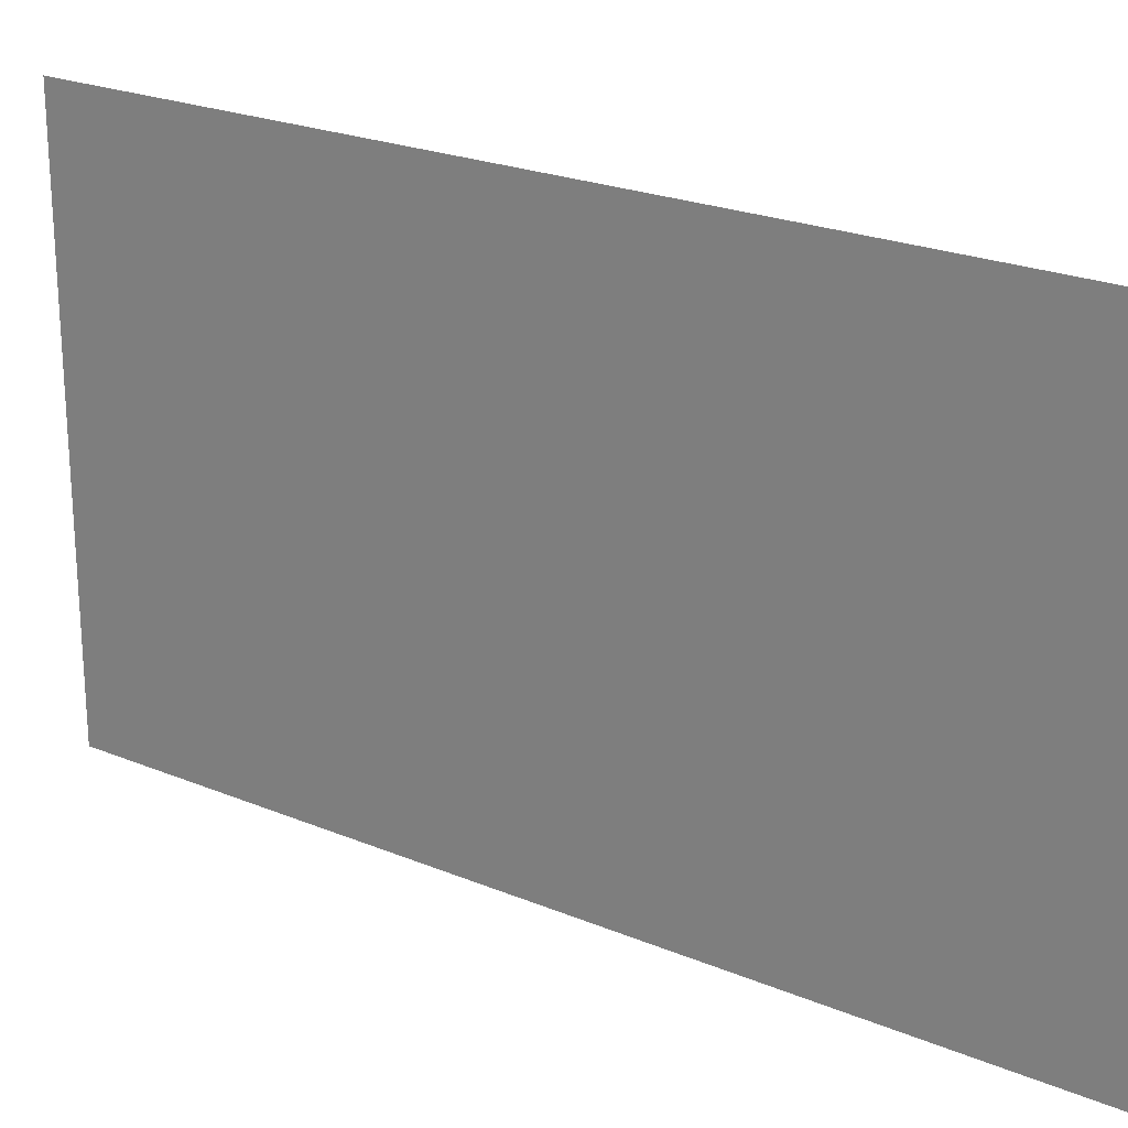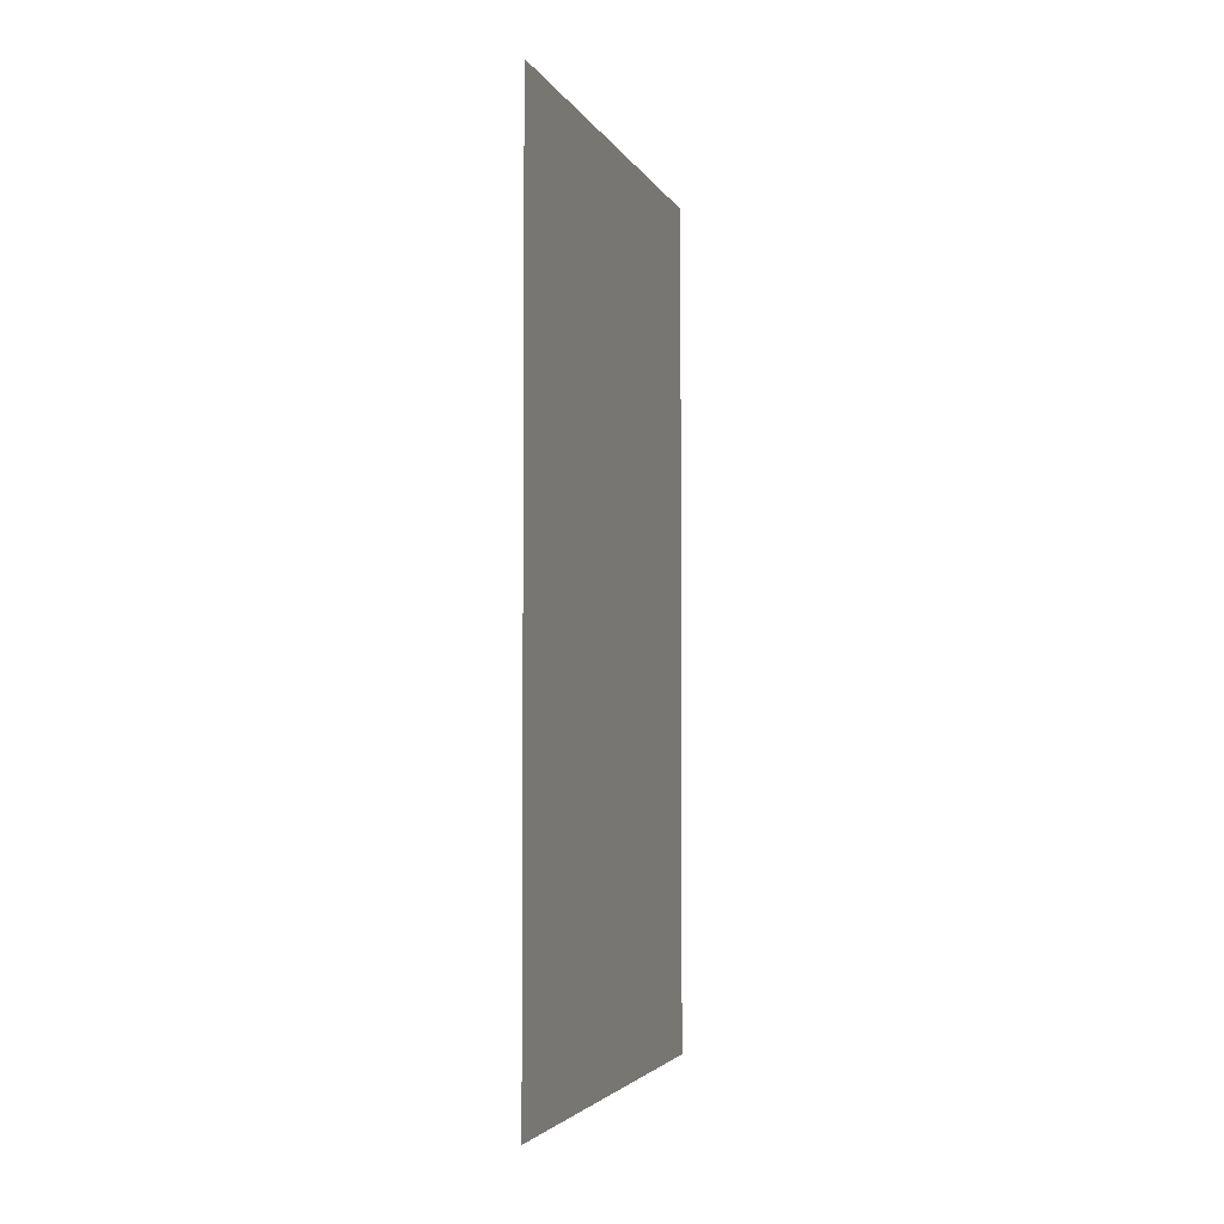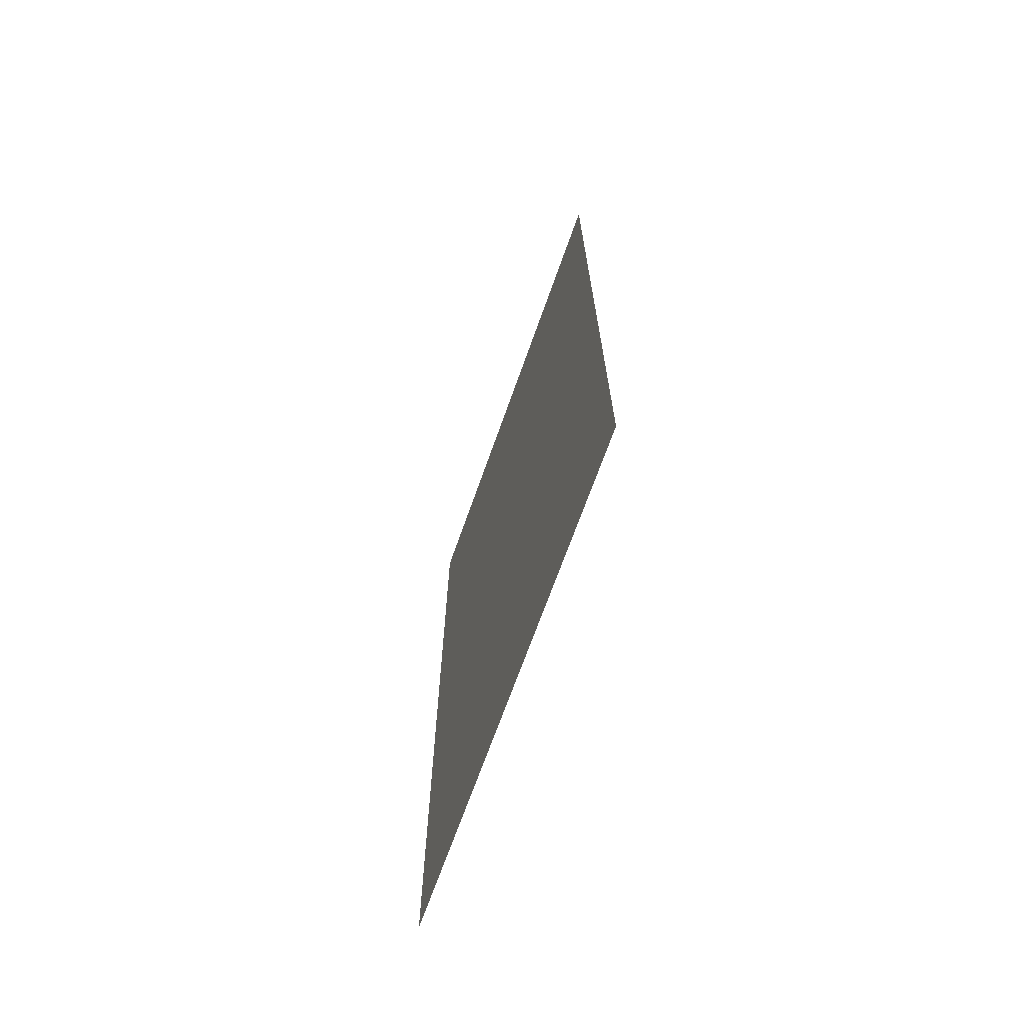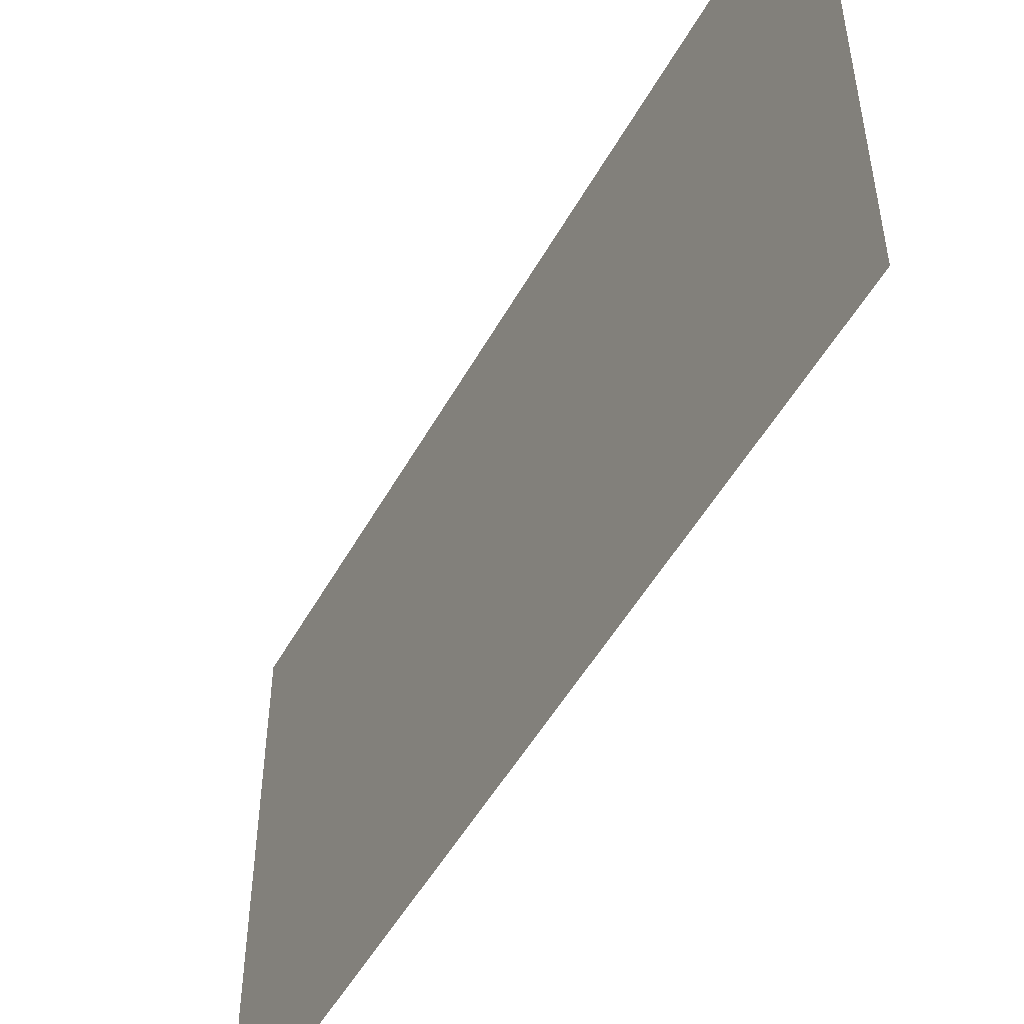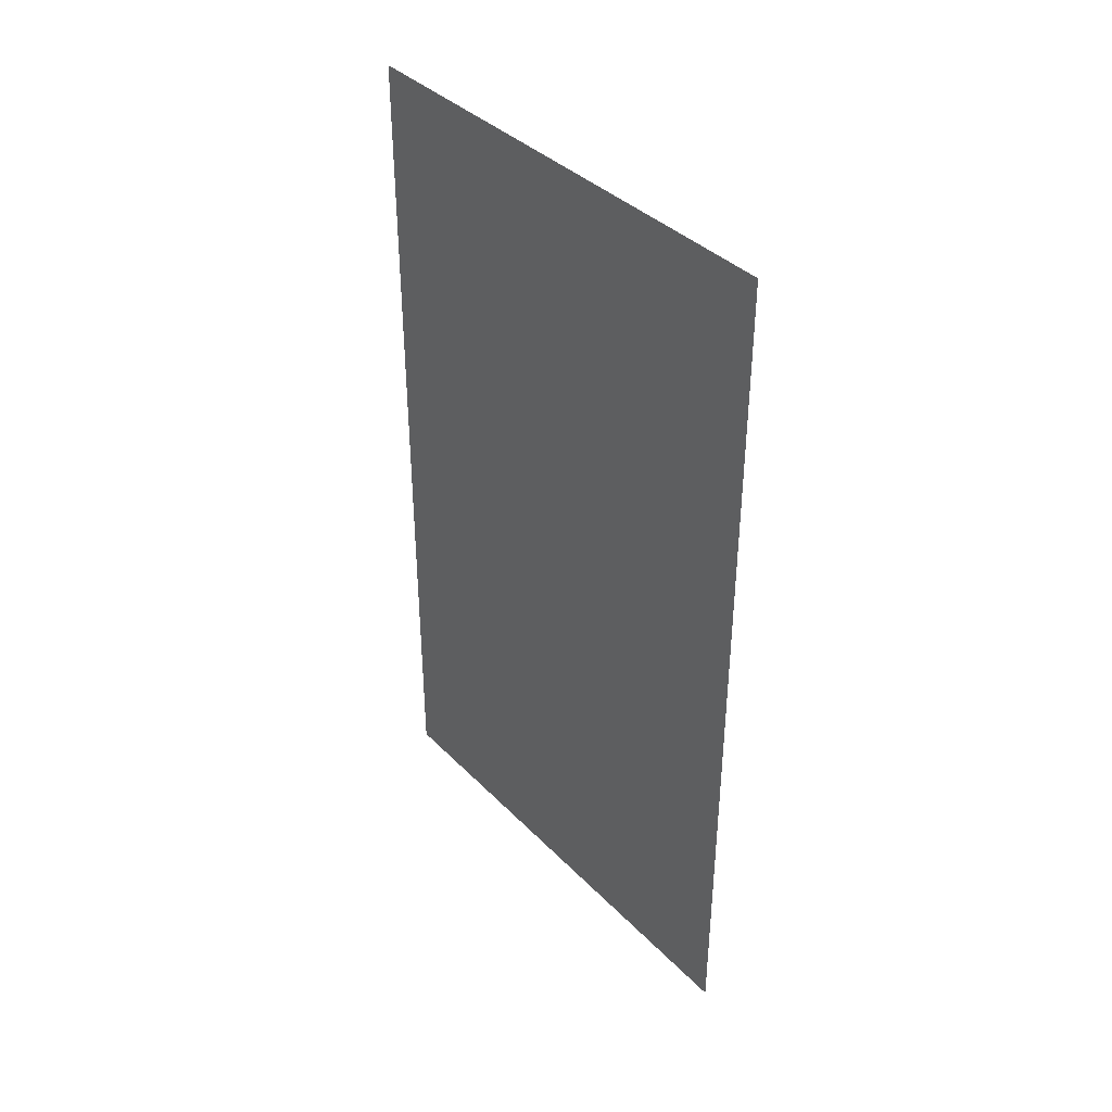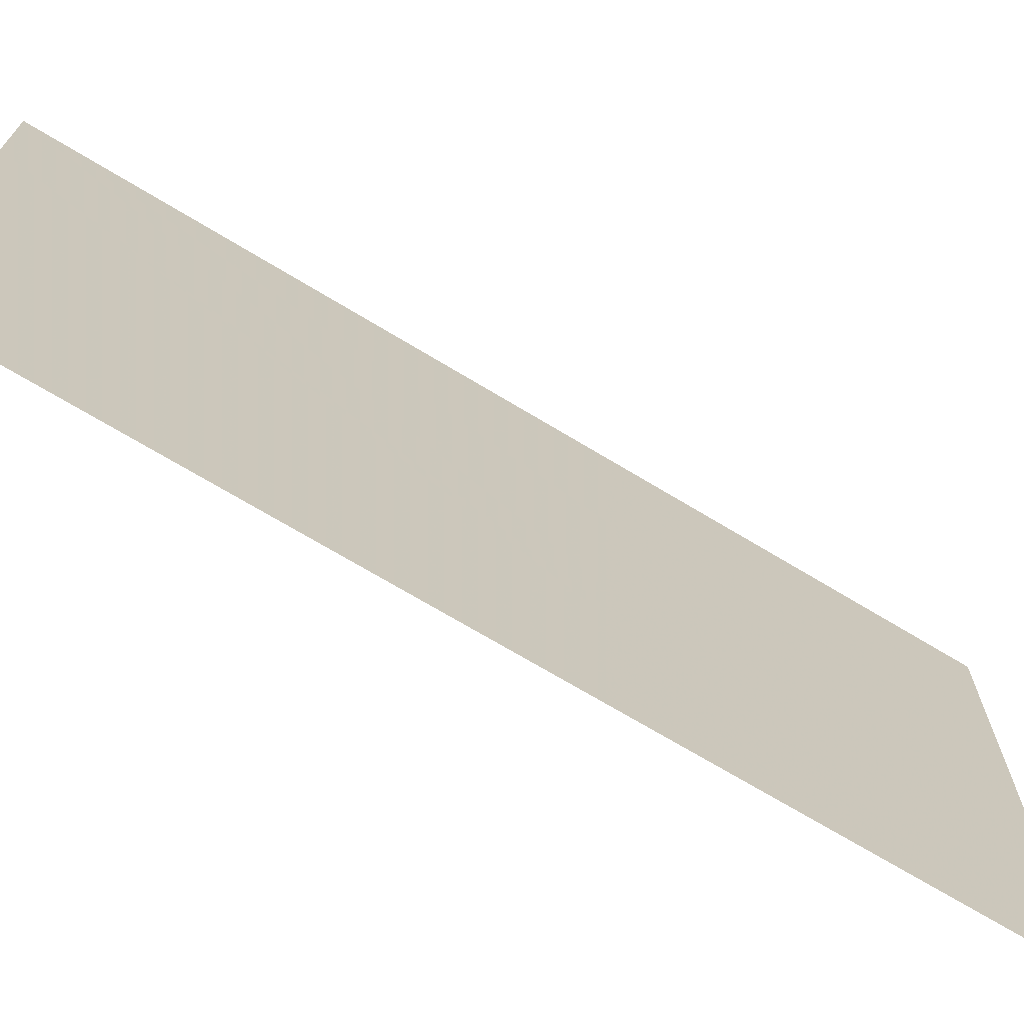
<metadata>
{"format":"obj","ext":"obj","renderer":"f3d","projection":"perspective","resolution":1024,"background":"white","views":[{"elev":23.0,"azim":125.4,"up":"+Y"},{"elev":-3.5,"azim":-163.8,"up":"+Z"},{"elev":-69.2,"azim":-19.5,"up":"+Z"},{"elev":-50.5,"azim":-28.2,"up":"+Y"},{"elev":38.3,"azim":-38.6,"up":"+Z"},{"elev":-70.3,"azim":-121.2,"up":"+Y"}]}
</metadata>
<code>
v -6.318 -5.501 0.7
v -6.317 -4.74 0.7
v -6.318 -5.501 2
v -6.317 -4.74 2
f 1 2 3
f 2 3 4

</code>
